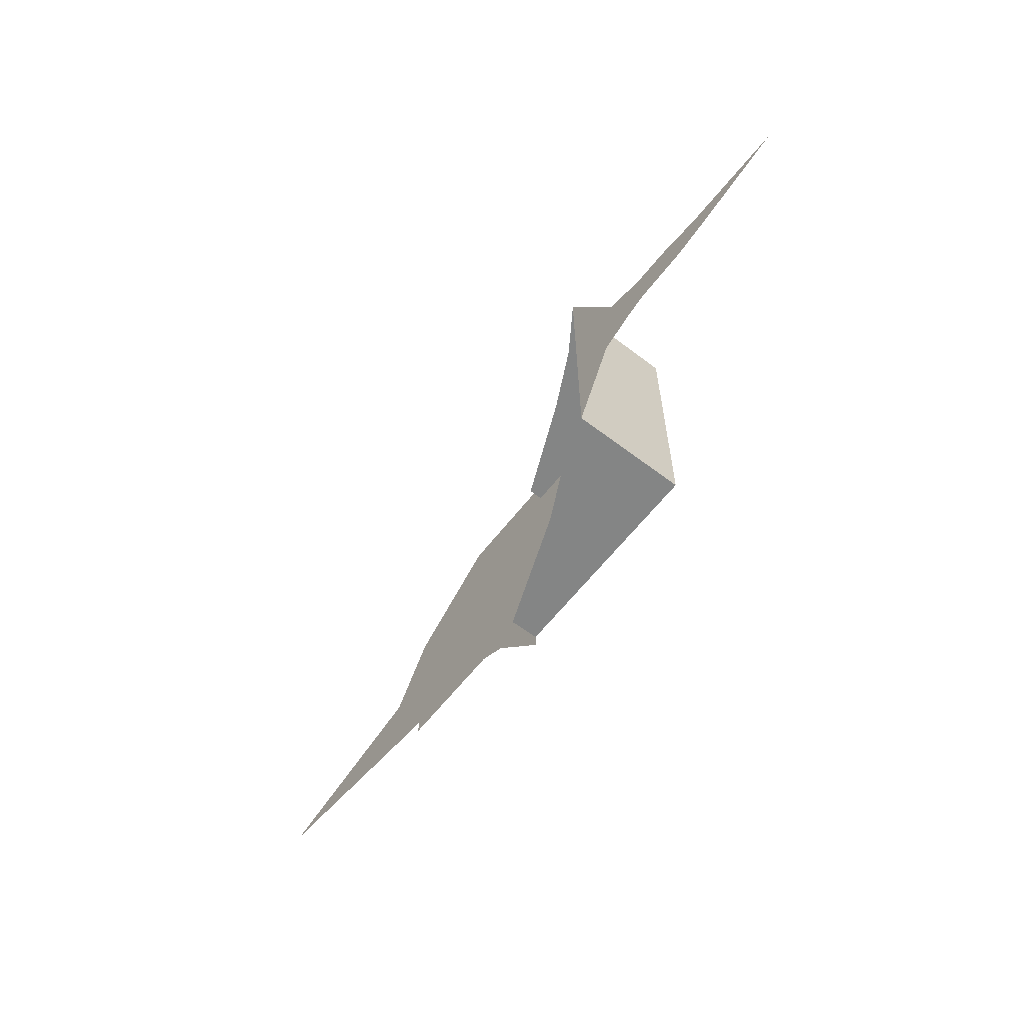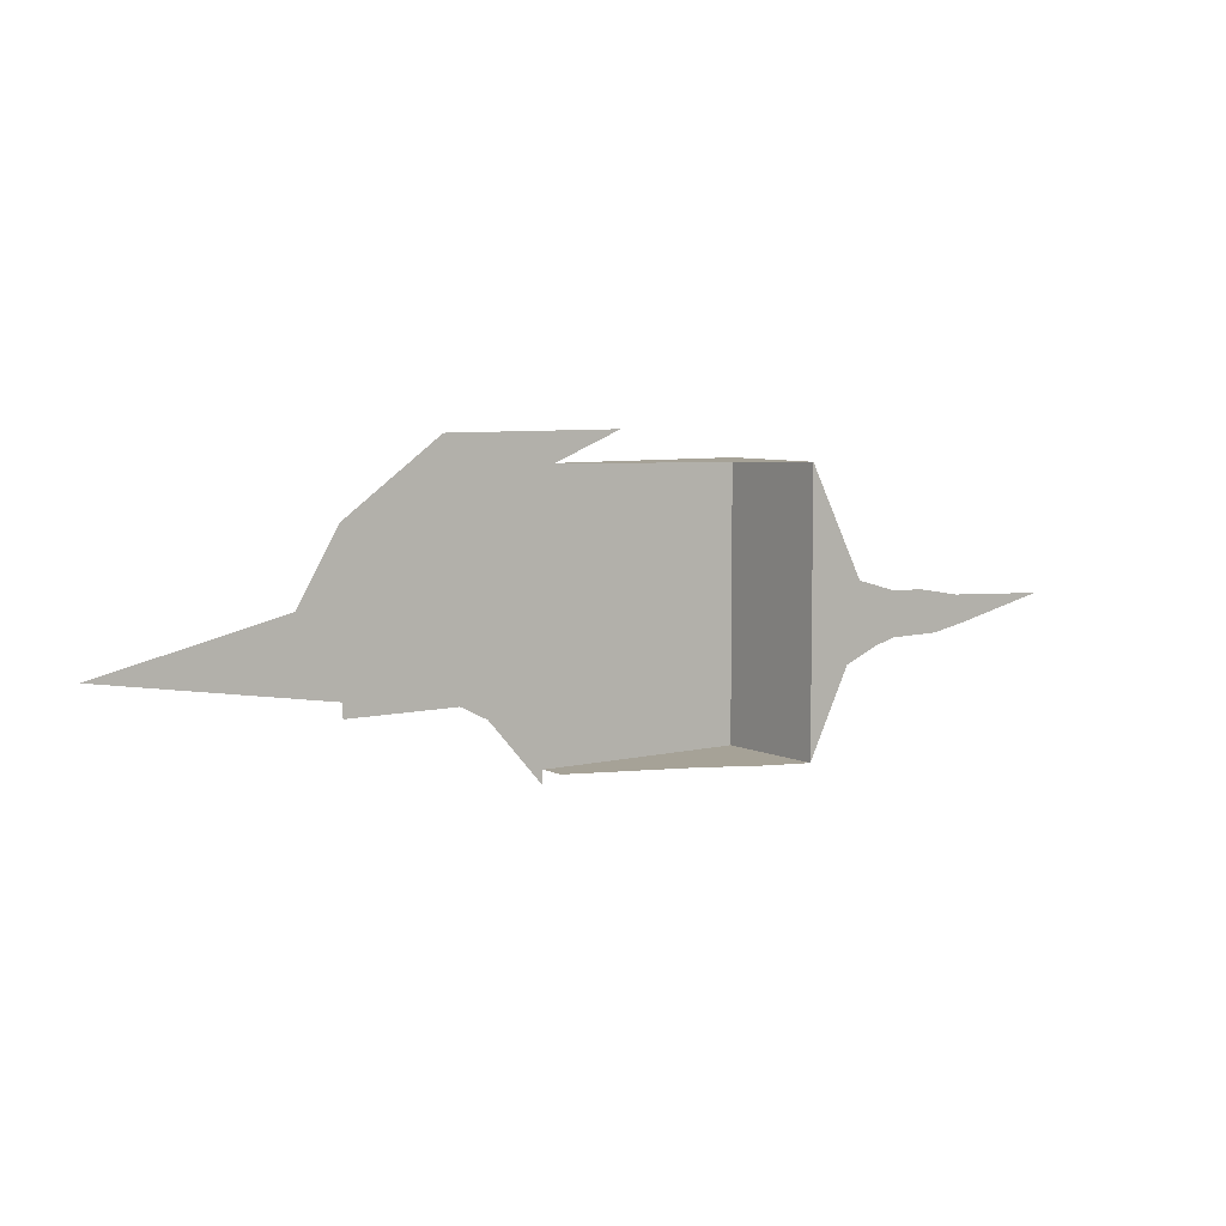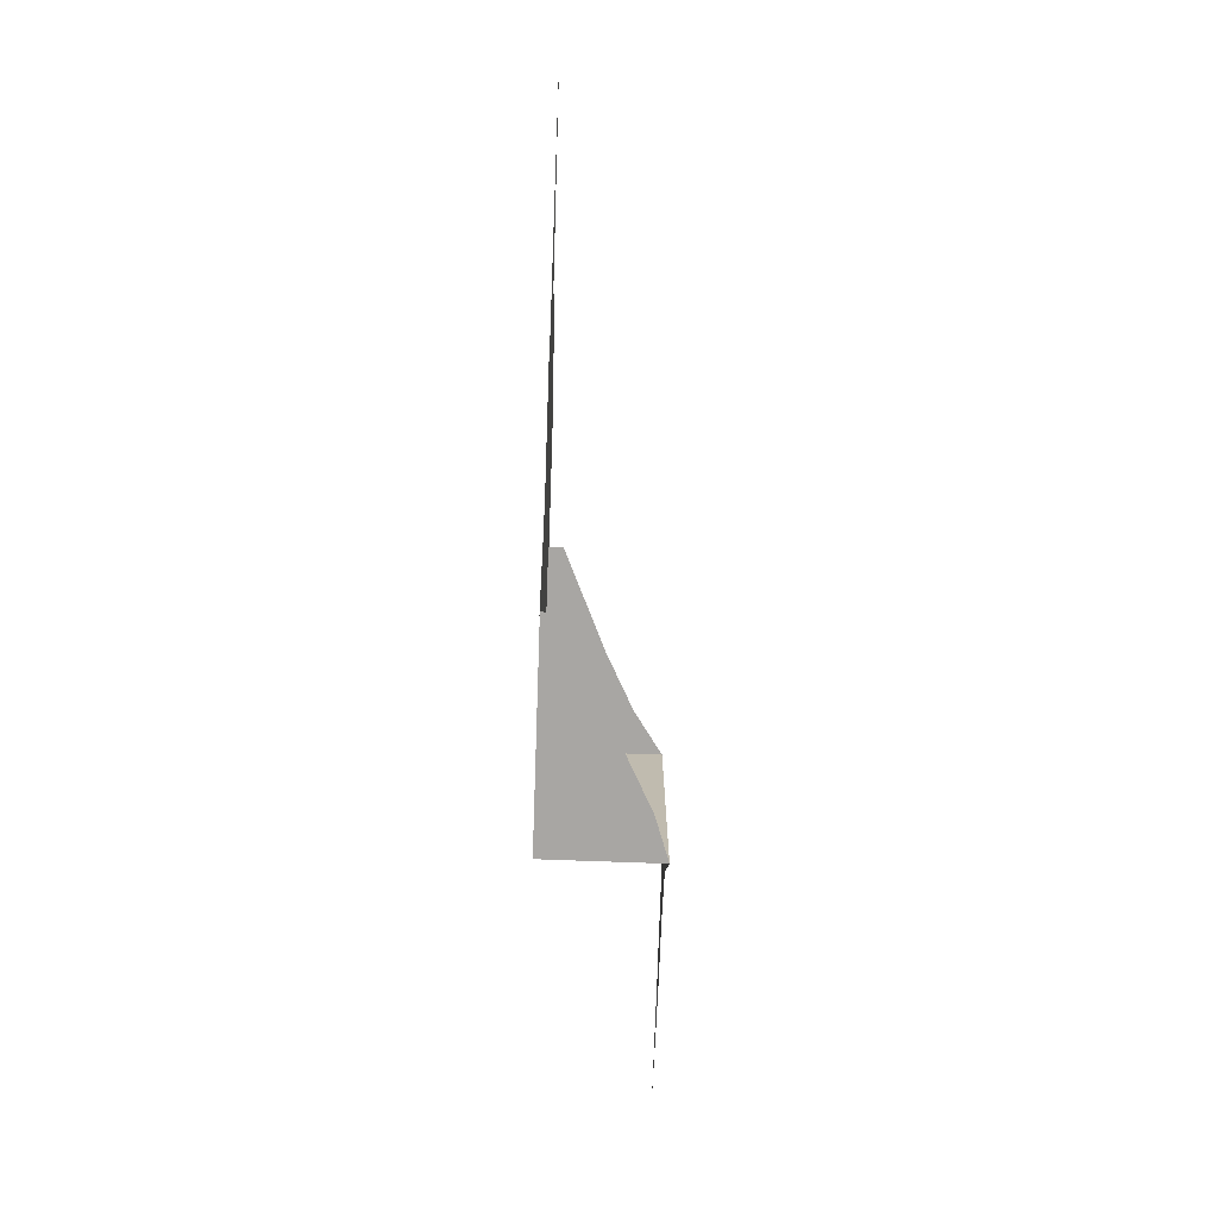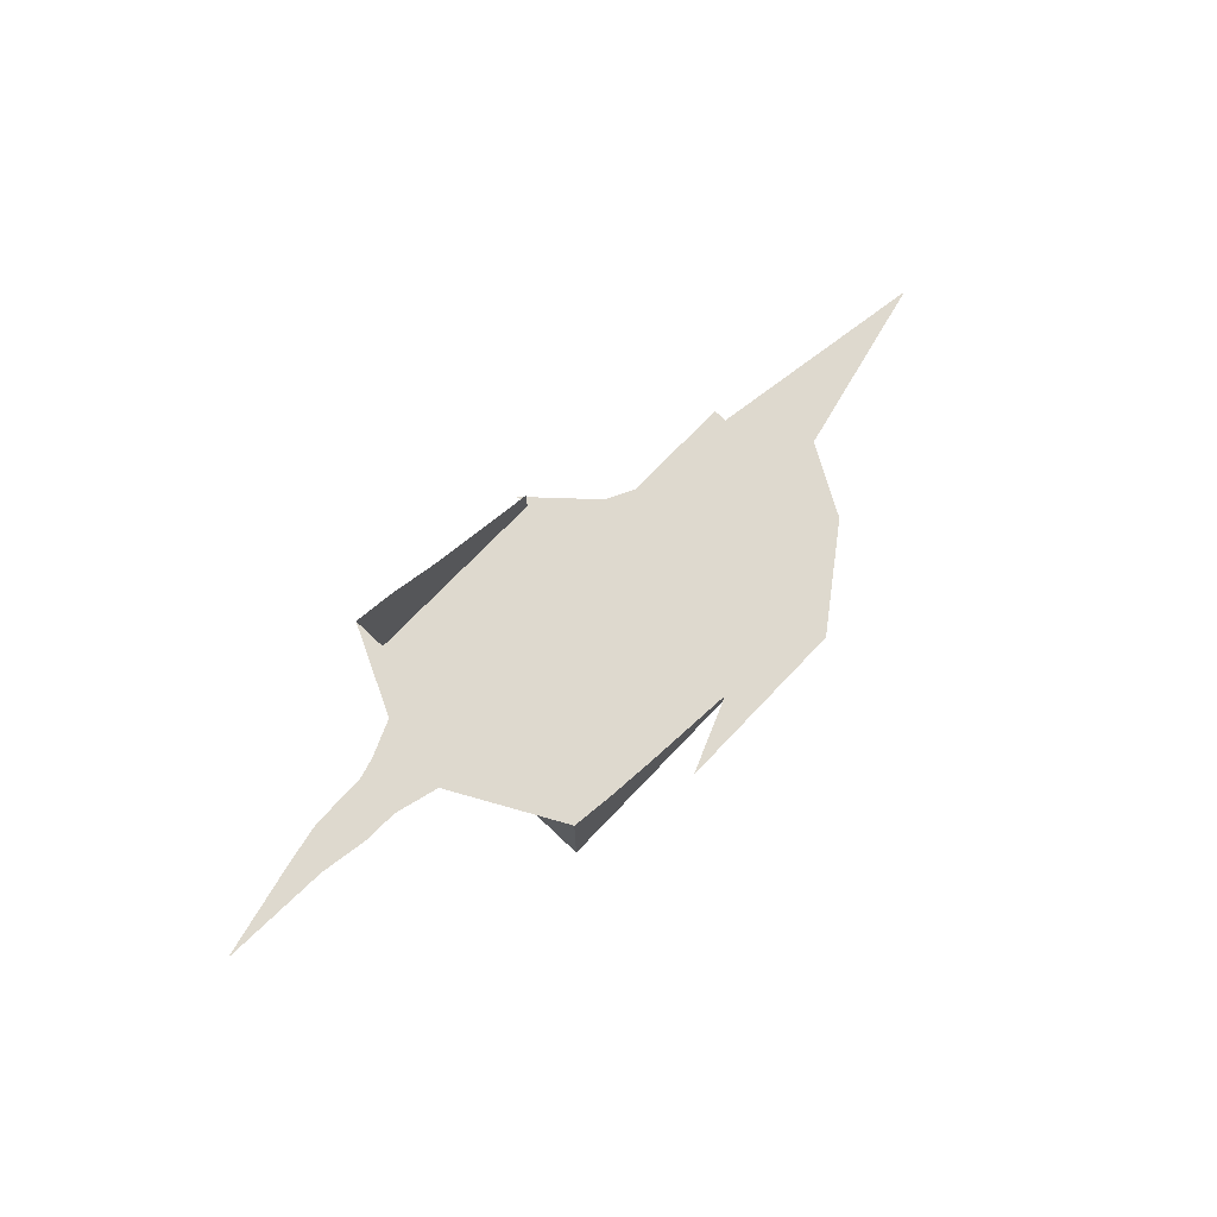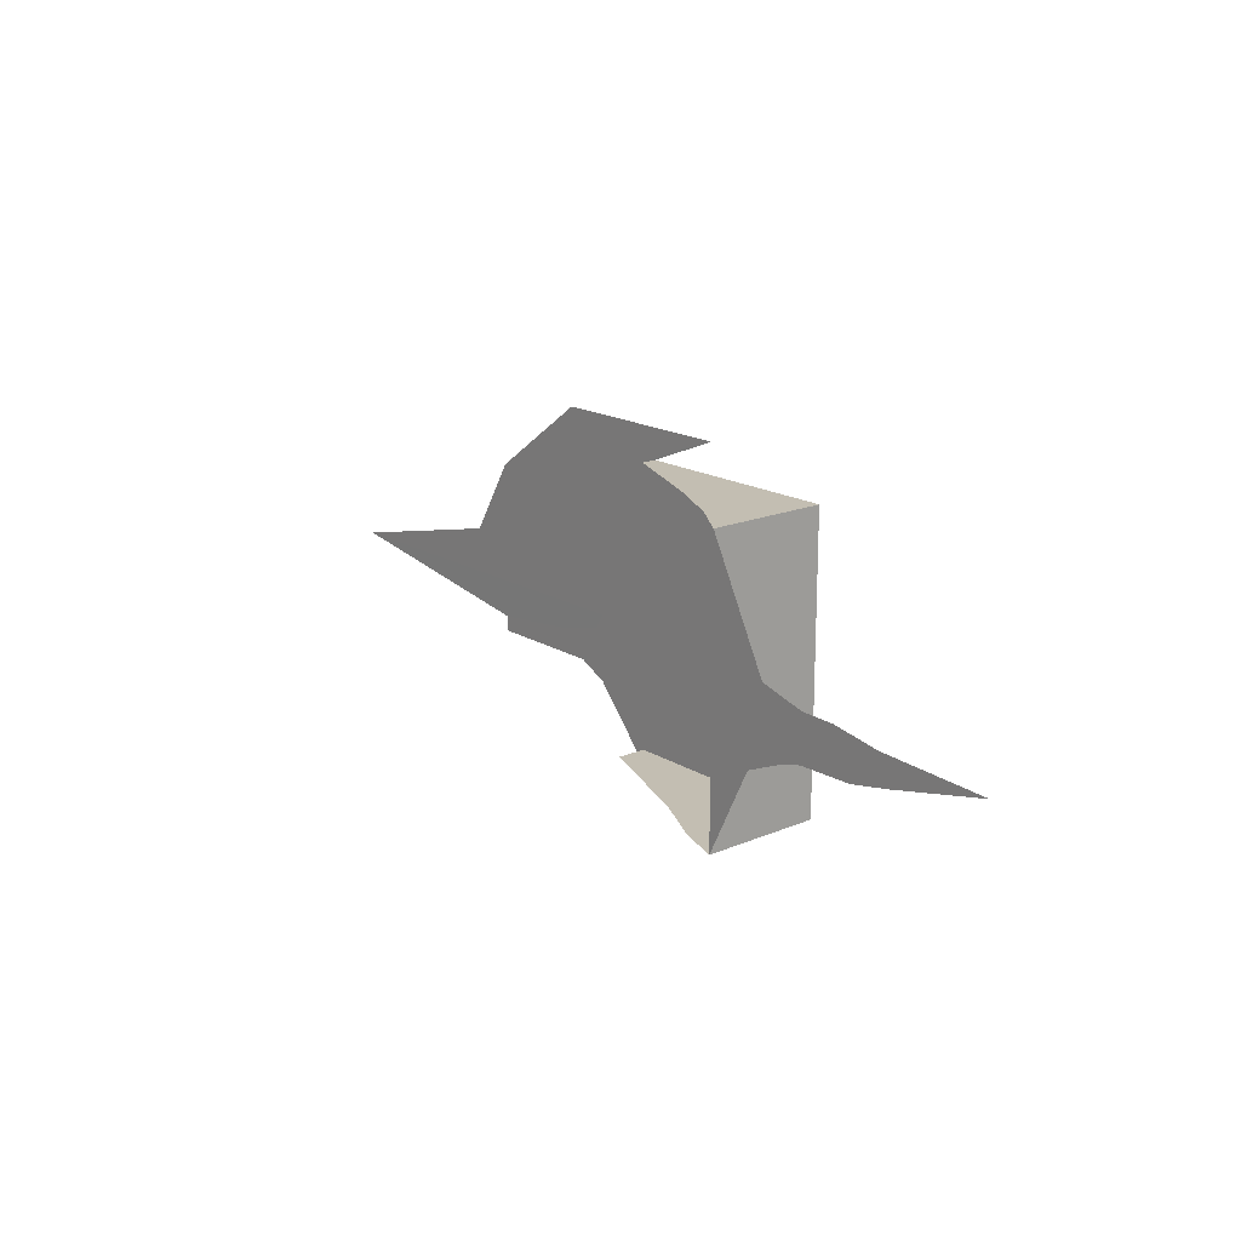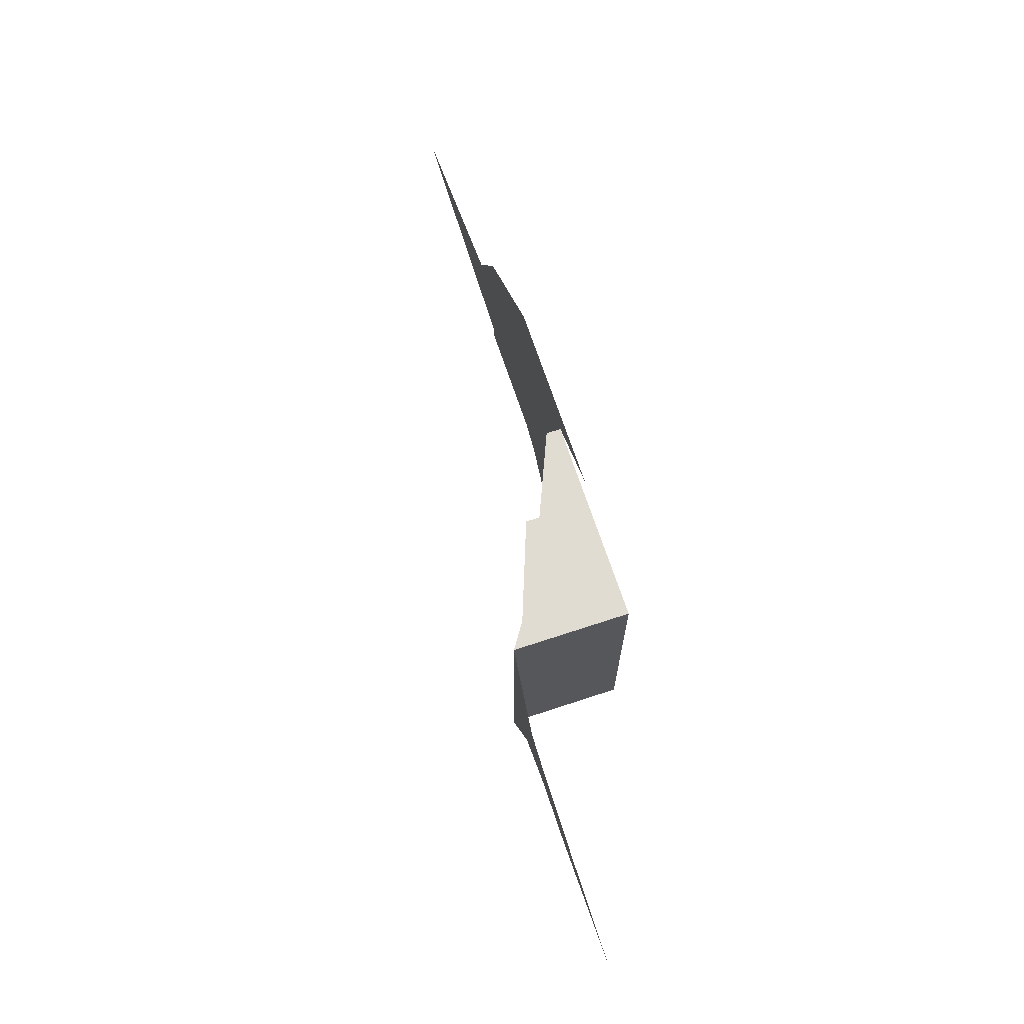
<metadata>
{"format":"obj","ext":"obj","renderer":"f3d","projection":"perspective","resolution":1024,"background":"white","views":[{"elev":-61.6,"azim":-127.8,"up":"+Z"},{"elev":6.5,"azim":144.1,"up":"+Z"},{"elev":-74.3,"azim":87.9,"up":"+Z"},{"elev":71.5,"azim":-46.5,"up":"+Y"},{"elev":17.5,"azim":-130.1,"up":"+Z"},{"elev":69.2,"azim":-108.3,"up":"+Z"}]}
</metadata>
<code>
g pb_Mesh173660
v -4 0 -8
v -5 0 1
v -12 0 1
v -12 0 -8
v -5 0 1
v -5 0 11
v -12 0 11
v -12 0 1
v -12 0 -8
v -12 0 1
v -16 0 1
v -16 0 -8
v -12 0 1
v -12 0 11
v -16 0 11
v -16 0 1
v -16 0 -8
v -16 0 1
v -19 0 1
v -19 0 -8
v -16 0 1
v -16 0 11
v -19 0 11
v -19 0 1
v -4 2 -8
v -4 1 -8
v -12 2 -8
v -12 5 -8
v -4 1 -8
v -4 0 -8
v -12 0 -8
v -12 2 -8
v -5 0 11
v -5 0 11
v -12 2 11
v -12 0 11
v -5 0 11
v -5 1 11
v -12 4 11
v -12 2 11
v -12 5 -8
v -12 2 -8
v -16 4 -8
v -16 7 -8
v -12 2 -8
v -12 0 -8
v -16 0 -8
v -16 4 -8
v -12 0 11
v -12 2 11
v -16 3 11
v -16 0 11
v -12 2 11
v -12 4 11
v -16 6 11
v -16 3 11
v -16 7 -8
v -16 4 -8
v -19 4 -8
v -19 8 -8
v -16 4 -8
v -16 0 -8
v -19 0 -8
v -19 4 -8
v -16 0 11
v -16 3 11
v -19 4 11
v -19 0 11
v -16 3 11
v -16 6 11
v -19 8 11
v -19 4 11
v -19 0 11
v -19 4 11
v -19 4 1
v -19 0 1
v -19 4 11
v -19 8 11
v -19 8 1
v -19 4 1
v -19 0 1
v -19 4 1
v -19 4 -8
v -19 0 -8
v -19 4 1
v -19 8 1
v -19 8 -8
v -19 4 -8
v -1 0 2
v 3 0 13
v 13 0 3
v 10 0 8
v 0 0 0
v -1 0 2
v 26 0 0
v 13 0 3
v 1 0 -1.5
v 0 0 0
v 10 -3.052e-05 -2.5
v 26 0 0
v 1 0 -1.5
v 10 -3.052e-05 -2.5
v 2 0 -3.5
v 10 6.104e-05 -3.5
v -1 0 13
v -5 0 11
v -10 0 13
v -4 0 11
v -5 0 11
v -5 0 1
v -2.5 0 0.5
v -3 0 3.5
v -2.5 0 0.5
v 0 0 0
v -1 0 2
v -3 0 3.5
v 0 0 0
v -2.5 0 0.5
v -1.5 6.104e-05 -2.5
v 1 0 -1.5
v -2.5 0 0.5
v -5 0 1
v -4 0 -8
v -1.5 6.104e-05 -2.5
v -5 0 11
v -3 0 3.5
v 1 0 13
v -1 0 13
v -3 0 3.5
v -1 0 2
v 3 0 13
v 1 0 13
v 1 0 -1.5
v -1.5 6.104e-05 -2.5
v 0 0.0002441 -4.5
v 2 0 -3.5
v -1.5 6.104e-05 -2.5
v -4 0 -8
v -4 0 -9
v 0 0.0002441 -4.5
v -19 8 11
v -19 8 1
v -23 8 3.35
v -23 8 1
v -19 8 1
v -19 8 -8
v -23 8 1
v -22 8 -2
v -26 8 2.523
v -26 8 1
v -28.31 8 2.469
v -29 8 1
v -26 8 1
v -26 8 -0.5233
v -29 8 1
v -29.69 8 -0.4688
v -28.31 8 2.469
v -29 8 1
v -31.57 8 1.923
v -32 8 1
v -29 8 1
v -29.69 8 -0.4688
v -32 8 1
v -32.43 8 0.07697
v -31.57 8 1.923
v -32 8 1
v -39 8 1.587
v -32 8 1
v -32.43 8 0.07697
v -39 8 1.587
v -23 8 1
v -23 8 3.35
v -24.5 8 2.937
v -24.5 8 1
v -24.5 8 2.937
v -26 8 2.523
v -26 8 1
v -24.5 8 1
v -22 8 -2
v -23 8 1
v -24.5 8 1
v -24.5 8 -0.9366
v -24.5 8 1
v -26 8 1
v -26 8 -0.5233
v -24.5 8 -0.9366
g pb_Mesh173660_0
f 2 1 4
f 2 4 3
f 6 5 8
f 6 8 7
f 10 9 12
f 10 12 11
f 14 13 16
f 14 16 15
f 18 17 20
f 18 20 19
f 22 21 24
f 22 24 23
f 25 27 26
f 28 27 25
f 31 30 29
f 32 31 29
f 34 36 35
f 34 33 36
f 38 40 39
f 37 40 38
f 43 42 41
f 44 43 41
f 47 46 45
f 48 47 45
f 50 52 51
f 50 49 52
f 54 56 55
f 54 53 56
f 59 58 57
f 60 59 57
f 63 62 61
f 64 63 61
f 66 68 67
f 66 65 68
f 70 72 71
f 70 69 72
f 74 73 75
f 73 76 75
f 78 77 79
f 77 80 79
f 82 81 83
f 81 84 83
f 86 85 87
f 85 88 87
f 89 90 92
f 89 92 91
f 93 94 95
f 94 96 95
f 97 98 99
f 98 100 99
f 101 102 103
f 102 104 103
f 105 106 107
f 106 108 107
f 112 110 109
f 112 111 110
f 115 113 116
f 115 114 113
f 118 120 119
f 118 117 120
f 122 124 123
f 122 121 124
f 127 126 125
f 128 127 125
f 129 131 130
f 129 132 131
f 133 135 134
f 133 136 135
f 138 137 139
f 137 140 139
f 141 142 143
f 142 144 143
f 145 146 147
f 146 148 147
f 149 150 151
f 150 152 151
f 153 154 155
f 154 156 155
f 157 158 159
f 158 160 159
f 161 162 163
f 162 164 163
f 165 166 167
f 168 169 170
f 171 174 173
f 172 171 173
f 178 177 176
f 175 178 176
f 180 179 182
f 180 182 181
f 183 186 185
f 183 185 184

</code>
